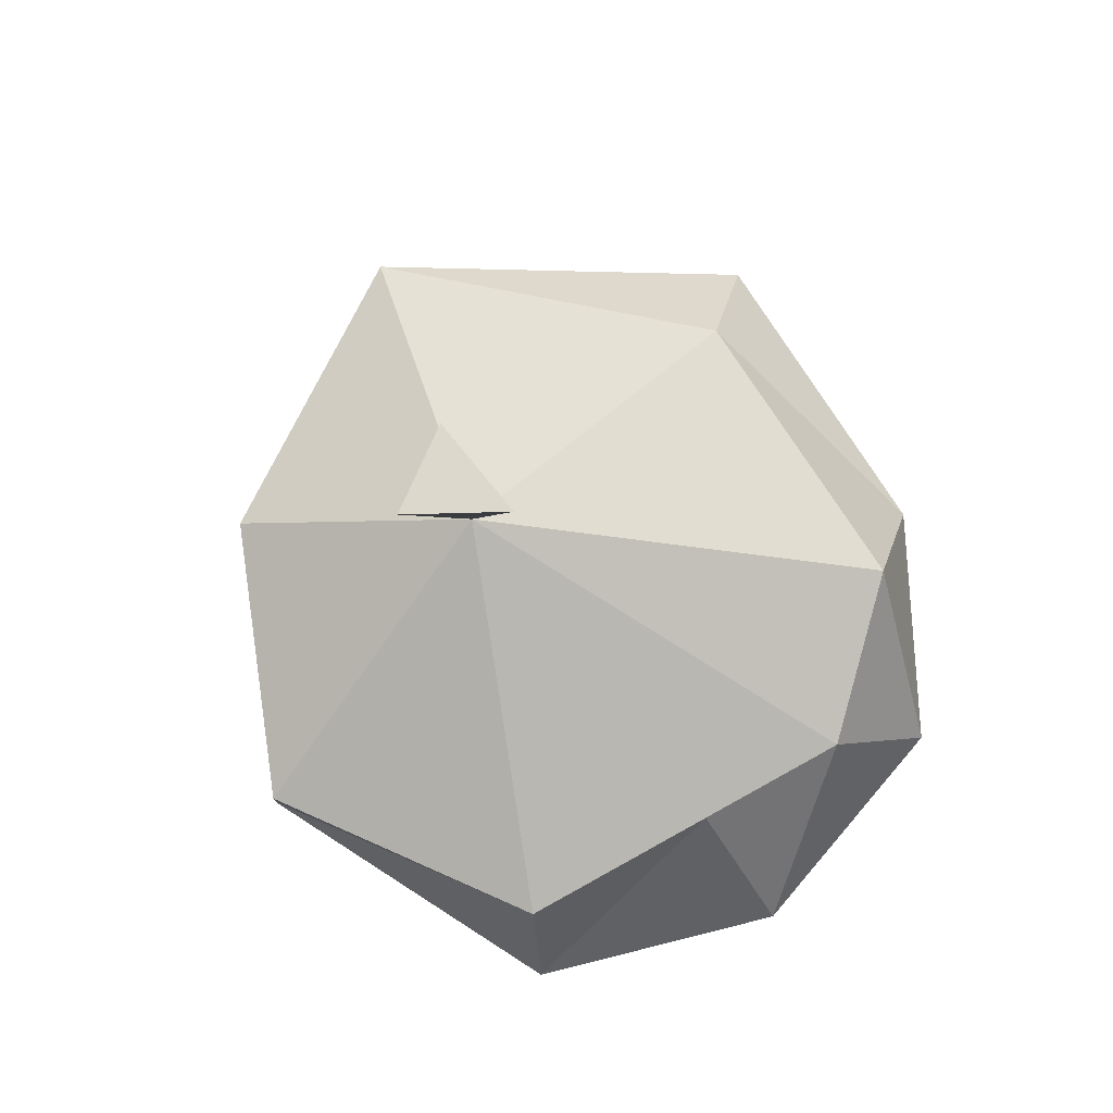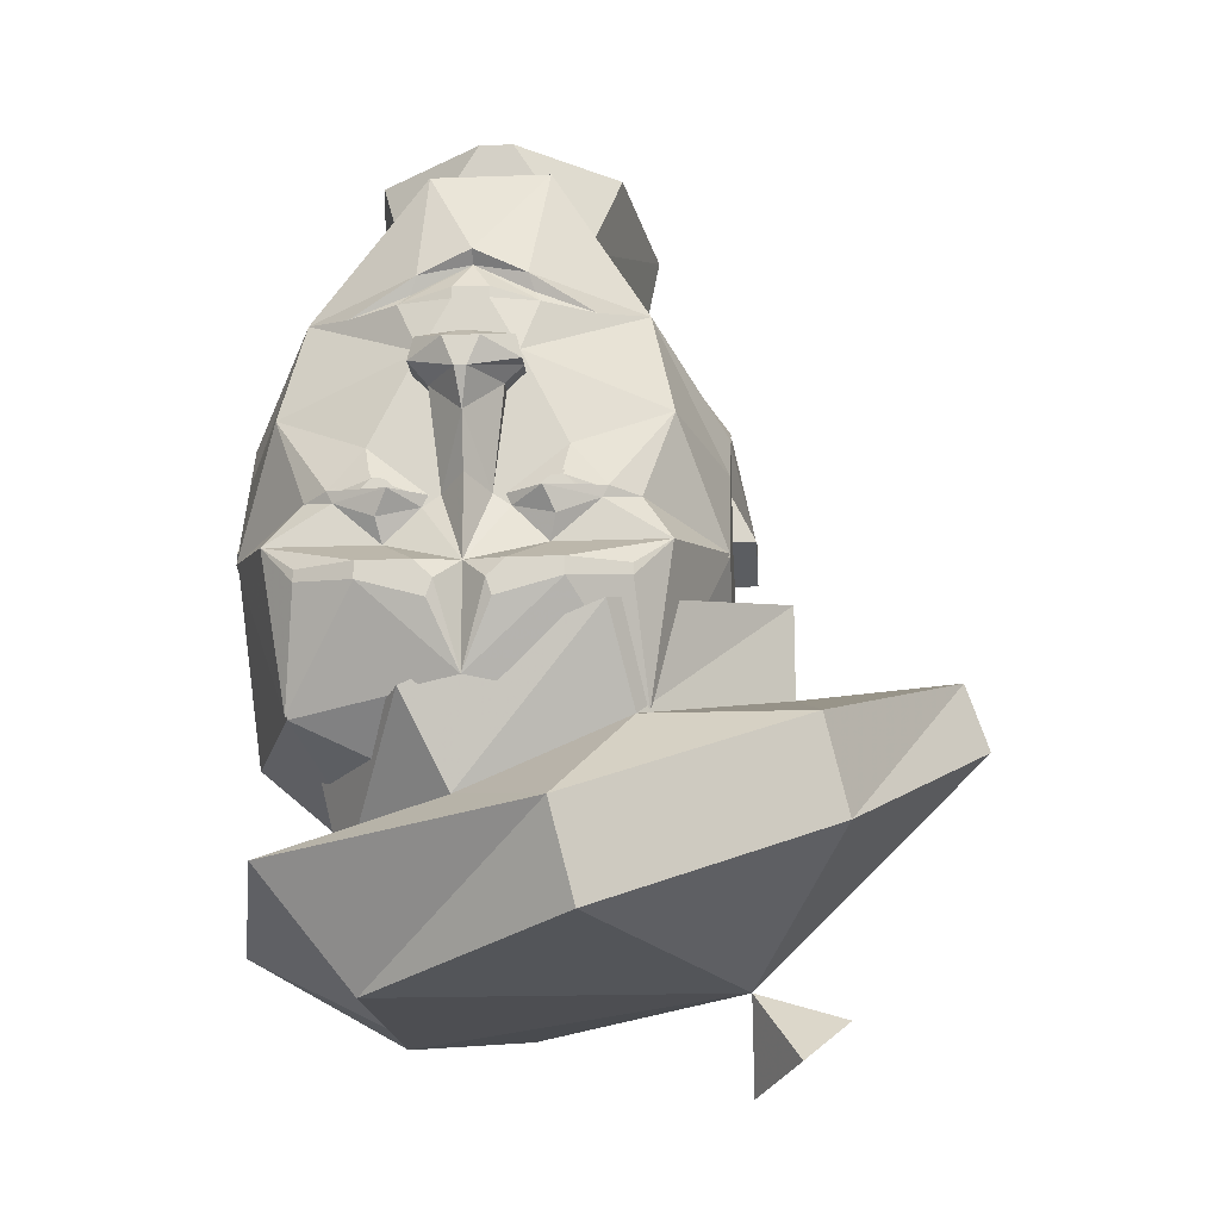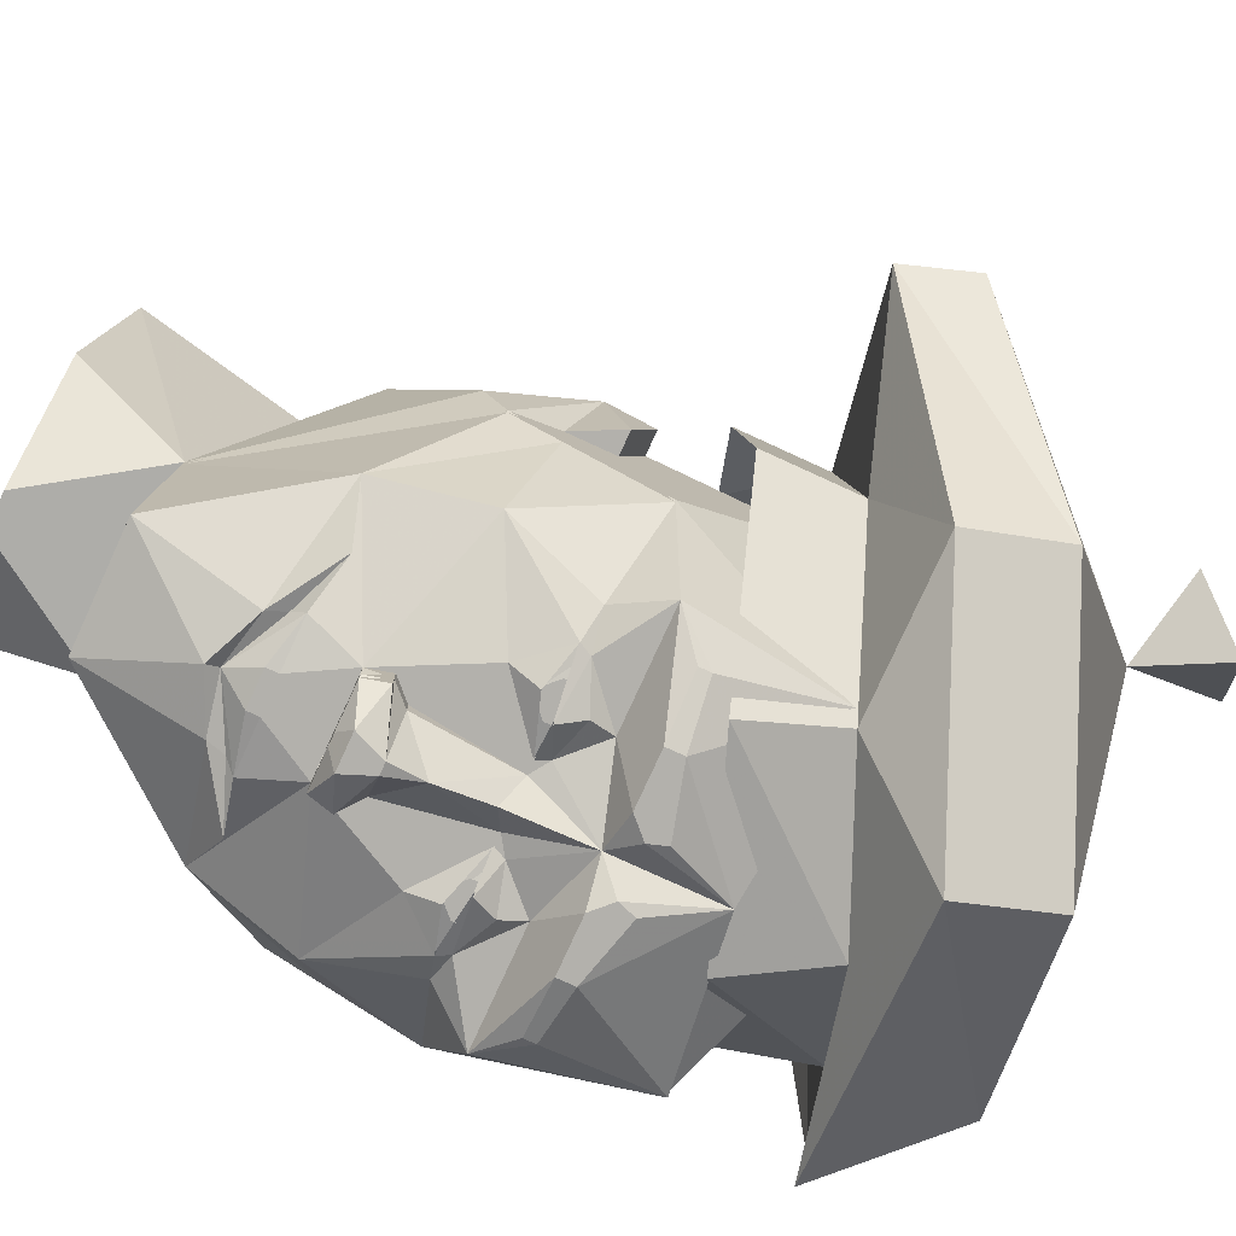
<metadata>
{"format":"obj","ext":"obj","renderer":"f3d","projection":"perspective","resolution":1024,"background":"white","views":[{"elev":-78.9,"azim":-59.7,"up":"+Y"},{"elev":-17.3,"azim":-175.9,"up":"+Y"},{"elev":-79.1,"azim":-114.6,"up":"+Z"}]}
</metadata>
<code>
v -0.3281 -0.8516 0.03125
v -0.3906 -0.8203 -0.09375
v -0.3281 -0.7266 -0.03125
v -0.4531 -0.7578 0
v -0.2656 -0.2891 0.3438
v -0.3594 -0.2578 0.2188
v -0.3594 -0.3828 0.2188
v -0.2656 -0.4453 0.375
v 0.07812 -0.4141 0.375
v 0.01562 -0.5391 0.3125
v 0.2031 -0.4766 0.2188
v 0.1719 -0.6016 0.1875
v 0.2031 -0.4766 -0.1562
v 0.1719 -0.6016 -0.1562
v 0.07812 -0.4141 -0.375
v 0.01562 -0.5391 -0.3438
v -0.1719 -0.3203 -0.4062
v -0.2031 -0.4453 -0.3438
v -0.3906 -0.2578 -0.1562
v -0.3906 -0.3828 -0.1562
v -0.6094 -0.3203 0
v -0.3906 -0.4141 0.4062
v -0.01562 -0.5078 0.4375
v 0.2344 -0.6016 0.3125
v 0.3281 -0.6641 0.03125
v 0.2656 -0.6016 -0.2812
v -0.1094 -0.5703 -0.4688
v -0.4219 -0.4453 -0.3438
v -0.4531 -0.5703 -0.3125
v -0.6406 -0.4141 0
v -0.3594 -0.5703 0.3438
v -0.01562 -0.7266 0.375
v 0.1406 -0.7578 0.2188
v 0.1406 -0.7578 0.03125
v 0.1406 -0.7578 -0.2188
v -0.1406 -0.6953 -0.4375
v 0.03906 -0.3203 -0.4219
v 0.03125 -0.2969 -0.4219
v 0.05469 -0.2734 -0.4219
v 0.125 -0.2734 -0.4219
v 0.125 -0.2969 -0.4219
v 0 -0.4062 -0.3906
v 0 -0.2656 -0.3906
v 0.1016 -0.2344 -0.3594
v 0.25 -0.2344 -0.3594
v 0.2031 -0.2734 -0.3906
v 0.2031 -0.2891 -0.3906
v 0.2188 -0.4375 -0.3281
v -0.125 -0.2969 -0.4219
v -0.125 -0.2734 -0.4219
v -0.05469 -0.2734 -0.4219
v -0.03125 -0.2969 -0.4219
v -0.03906 -0.3203 -0.4219
v -0.2188 -0.4375 -0.3281
v -0.2031 -0.2891 -0.3906
v -0.2031 -0.2734 -0.3906
v -0.25 -0.2344 -0.3594
v -0.1016 -0.2344 -0.3594
v 0.3125 -0.2031 -0.2031
v 0.2031 -0.1719 -0.3359
v 0.25 -0.04688 -0.2969
v 0.3125 -0.07812 -0.1406
v 0.3125 -0.1406 -0.07812
v 0.3125 -0.07812 -0.07812
v 0.3125 -0.01562 -0.1094
v 0.2188 0.09375 -0.2656
v 0.125 0.2656 -0.1094
v 0.3125 0.01562 -0.04688
v -0.3125 -0.2031 -0.2031
v -0.2109 -0.1719 -0.3359
v -0.1641 -0.1797 -0.3594
v -0.1094 -0.2031 -0.375
v -0.05469 -0.1875 -0.3594
v -0.03125 -0.1719 -0.3594
v 0 -0.1562 -0.3984
v 0.03125 -0.1719 -0.3594
v 0.05469 -0.1875 -0.3594
v 0.1094 -0.2031 -0.375
v 0.1641 -0.1797 -0.3594
v 0.1719 -0.1641 -0.3594
v 0.125 -0.1094 -0.3594
v 0.0625 0.01562 -0.3594
v -0.09375 -0.1719 -0.3906
v -0.04688 -0.1719 -0.3594
v -0.125 -0.1094 -0.3594
v -0.04688 -0.03906 -0.3594
v -0.04688 -0.03906 -0.3828
v 0 -0.08594 -0.4219
v 0.04688 -0.03906 -0.3828
v 0.04688 -0.03906 -0.3594
v 0.04688 -0.1719 -0.3594
v 0.09375 -0.1719 -0.3906
v -0.1719 -0.1641 -0.3594
v -0.25 -0.04688 -0.2969
v -0.1172 -0.1484 -0.375
v -0.3125 -0.07812 -0.1406
v -0.3125 -0.07812 -0.07812
v -0.3125 -0.01562 -0.1094
v -0.2188 0.09375 -0.2656
v -0.3125 -0.1406 -0.07812
v -0.03125 0.01562 -0.3594
v 0.03125 0.01562 -0.3594
v 0.007812 0.01562 -0.3984
v -0.007812 0.01562 -0.3984
v 0.007812 0.01562 -0.4219
v -0.007812 0.01562 -0.4219
v 0.02344 0 -0.4453
v -0.02344 0 -0.4453
v -0.0625 0.01562 -0.4062
v -0.05469 0.01562 -0.3828
v -0.07031 -0.01562 -0.3828
v -0.0625 0.01562 -0.3594
v -0.02344 0.08594 -0.3594
v 0.02344 0.08594 -0.3594
v 0.0625 0.01562 -0.3828
v 0.07031 -0.01562 -0.3594
v 0.07031 -0.01562 -0.3828
v 0.0625 0.01562 -0.4062
v 0.07031 -0.01562 -0.4062
v 0.007812 -0.03906 -0.4453
v -0.007812 -0.03906 -0.4453
v -0.07031 -0.01562 -0.4062
v -0.07031 -0.01562 -0.3594
v -0.08594 0.08594 -0.3438
v -0.02344 0.1016 -0.3594
v 0.02344 0.1016 -0.3594
v 0.09375 0.08594 -0.3438
v 0.1562 0.07031 -0.3359
v 0.07031 0.125 -0.3438
v 0.0625 0.2812 -0.2969
v -0.09375 0.2812 -0.2969
v -0.125 0.2656 -0.1094
v -0.3125 0.01562 -0.04688
v 0.1172 -0.1484 -0.375
v -0.07031 0.125 -0.3438
v -0.1562 0.07031 -0.3359
v -0.07812 0.1016 -0.3359
v 0 0.1406 -0.3359
v 0.07812 0.1016 -0.3359
v 0 0.1562 -0.3516
v -0.07812 0.1094 -0.3281
v -0.07031 0.1172 -0.3203
v 0 0.125 -0.3203
v -0.02344 0.1016 -0.3438
v -0.02344 0.08594 -0.3438
v -0.0625 0.01562 -0.3438
v -0.2188 0.09375 -0.25
v -0.1016 0.1094 -0.3203
v -0.07031 0.125 -0.3281
v 0 0.1328 -0.3359
v 0.07031 0.125 -0.3281
v 0.07031 0.1172 -0.3203
v 0.07812 0.1094 -0.3281
v 0.02344 0.1016 -0.3438
v 0.02344 0.08594 -0.3438
v 0.03125 0.01562 -0.3438
v -0.03125 0.01562 -0.3438
v -0.05469 0.01562 -0.3672
v -0.07031 -0.01562 -0.3672
v -0.07031 -0.01562 -0.3438
v -0.125 -0.1094 -0.3438
v -0.25 -0.04688 -0.2812
v -0.3125 -0.07812 -0.125
v -0.3125 -0.01562 -0.09375
v -0.125 0.2656 -0.09375
v -0.09375 0.2812 -0.2812
v 0.1016 0.1094 -0.3203
v 0.2188 0.09375 -0.25
v 0.0625 0.01562 -0.3438
v 0.25 -0.2344 -0.3438
v 0.2031 -0.1719 -0.3203
v 0.3125 -0.2031 -0.1875
v 0.2188 -0.4375 -0.3125
v 0.2031 -0.2891 -0.375
v 0.2031 -0.2734 -0.375
v 0.125 -0.2734 -0.4062
v 0.1016 -0.2344 -0.3438
v 0.1641 -0.1797 -0.3438
v 0.1719 -0.1641 -0.3438
v 0.25 -0.04688 -0.2812
v 0.3125 -0.07812 -0.125
v 0.3125 -0.1406 -0.0625
v 0.3125 -0.4219 0
v 0.1406 -0.5625 0.0625
v 0 -0.5312 -0.25
v 0 -0.4062 -0.375
v 0.125 -0.2969 -0.4062
v 0.03906 -0.3203 -0.4062
v 0.05469 -0.2734 -0.4062
v 0 -0.2656 -0.375
v 0.05469 -0.1875 -0.3438
v 0.1094 -0.2031 -0.3594
v 0.1172 -0.1484 -0.3594
v 0.125 -0.1094 -0.3438
v 0.3125 -0.01562 -0.09375
v 0.3125 -0.07812 -0.0625
v 0.3438 -0.1406 -0.0625
v 0.3125 -0.1719 0.03125
v 0.25 -0.2969 0.3125
v 0 -0.4531 0.25
v -0.1406 -0.5625 0.0625
v -0.2188 -0.4375 -0.3125
v -0.125 -0.2969 -0.4062
v -0.03906 -0.3203 -0.4062
v -0.03125 -0.2969 -0.4062
v 0.03125 -0.2969 -0.4062
v -0.3125 -0.2031 -0.1875
v -0.2109 -0.1719 -0.3203
v -0.25 -0.2344 -0.3438
v -0.3125 -0.4219 0
v -0.3125 -0.1406 -0.0625
v -0.1719 -0.1641 -0.3438
v -0.1641 -0.1797 -0.3438
v -0.1016 -0.2344 -0.3438
v -0.125 -0.2734 -0.4062
v -0.2031 -0.2734 -0.375
v -0.2031 -0.2891 -0.375
v -0.05469 -0.2734 -0.4062
v 0.25 0.1094 0.125
v 0.125 0.2656 -0.09375
v 0.1562 0.1484 0.2188
v 0.3125 -0.1094 0.0625
v 0.3125 0.01562 -0.03125
v 0.0625 0.2812 -0.2812
v -0.02344 0.4219 -0.1094
v 0.02344 0.4219 -0.1094
v 0.1719 0.4219 0.01562
v 0.2031 0.3984 0.2422
v 0.04688 0.3906 0.3125
v -0.04688 0.3906 0.3125
v -0.1562 0.1484 0.2188
v -0.25 -0.2969 0.3125
v -0.25 0.1094 0.125
v -0.3125 -0.1094 0.0625
v -0.3125 -0.1719 0.03125
v -0.3438 -0.1406 -0.0625
v -0.3125 -0.07812 -0.0625
v -0.3438 -0.1094 0.0625
v -0.3125 0.01562 -0.03125
v -0.3438 -0.1719 0.03125
v 0.3438 -0.1094 0.0625
v 0.3438 -0.1719 0.03125
v -0.05469 -0.1875 -0.3438
v -0.03125 -0.1719 -0.3438
v 0 -0.1562 -0.3828
v 0.03125 -0.1719 -0.3438
v 0.04688 -0.1719 -0.3438
v -0.1172 -0.1484 -0.3594
v -0.1094 -0.2031 -0.3594
v -0.04688 -0.1719 -0.3438
v -0.04688 -0.03906 -0.3438
v -0.04688 -0.03906 -0.3672
v 0 -0.08594 -0.4062
v 0.04688 -0.03906 -0.3672
v 0.04688 -0.03906 -0.3438
v -0.2031 0.3984 0.2422
v -0.1641 0.4219 0.01562
v -0.09375 -0.1719 -0.375
v 0.09375 -0.1719 -0.375
v 0.007812 0.01562 -0.3828
v -0.007812 0.01562 -0.3828
v 0.007812 0.01562 -0.4062
v -0.007812 0.01562 -0.4062
v 0.02344 0 -0.4297
v -0.02344 0 -0.4297
v -0.0625 0.01562 -0.3906
v -0.07031 -0.01562 -0.3906
v -0.007812 -0.03906 -0.4297
v 0.0625 0.01562 -0.3672
v 0.07031 -0.01562 -0.3438
v 0.07031 -0.01562 -0.3672
v 0.0625 0.01562 -0.3906
v 0.07031 -0.01562 -0.3906
v 0.007812 -0.03906 -0.4297
v -0.1016 -0.1875 -0.3594
v -0.1172 -0.1875 -0.3594
v -0.125 -0.1797 -0.3594
v -0.125 -0.1641 -0.3594
v -0.1172 -0.1562 -0.3594
v -0.1016 -0.1562 -0.3594
v -0.09375 -0.1641 -0.3594
v -0.09375 -0.1797 -0.3594
v -0.1016 -0.1953 -0.3594
v -0.1172 -0.1953 -0.3594
v -0.1328 -0.1797 -0.3594
v -0.1328 -0.1641 -0.3594
v -0.1016 -0.1484 -0.3594
v -0.08594 -0.1641 -0.3594
v -0.08594 -0.1797 -0.3594
v 0.08594 -0.1797 -0.3594
v 0.08594 -0.1641 -0.3594
v 0.1016 -0.1484 -0.3594
v 0.1328 -0.1641 -0.3594
v 0.1328 -0.1797 -0.3594
v 0.1172 -0.1953 -0.3594
v 0.1016 -0.1953 -0.3594
v 0.09375 -0.1797 -0.3594
v 0.09375 -0.1641 -0.3594
v 0.1016 -0.1562 -0.3594
v 0.1172 -0.1562 -0.3594
v 0.125 -0.1641 -0.3594
v 0.125 -0.1797 -0.3594
v 0.1172 -0.1875 -0.3594
v 0.1016 -0.1875 -0.3594
f 1 2 3
f 1 3 4
f 1 4 2
f 2 4 3
f 5 6 7
f 5 7 8
f 5 8 9
f 9 8 10
f 9 10 11
f 11 10 12
f 11 12 13
f 13 12 14
f 13 14 15
f 15 14 16
f 15 16 17
f 17 16 18
f 17 18 19
f 19 18 20
f 19 20 6
f 6 20 7
f 7 20 21
f 7 21 22
f 7 22 8
f 8 22 23
f 8 23 10
f 10 23 24
f 10 24 12
f 12 24 25
f 12 25 14
f 14 25 26
f 14 26 16
f 16 26 27
f 16 27 18
f 18 27 28
f 18 28 20
f 20 28 21
f 21 28 29
f 21 29 30
f 21 30 22
f 22 30 31
f 22 31 23
f 23 31 32
f 23 32 24
f 24 32 33
f 24 33 25
f 25 33 34
f 25 34 26
f 26 34 35
f 26 35 27
f 27 35 36
f 27 36 28
f 28 36 29
f 29 36 3
f 29 3 30
f 30 3 31
f 31 3 32
f 32 3 33
f 33 3 34
f 34 3 35
f 35 3 36
f 37 38 39
f 37 39 40
f 37 40 41
f 37 41 42
f 37 42 38
f 38 42 43
f 38 43 39
f 39 43 44
f 39 44 40
f 40 44 45
f 40 45 46
f 40 46 41
f 41 46 47
f 41 47 48
f 41 48 42
f 49 50 51
f 49 51 52
f 49 52 53
f 49 53 42
f 49 42 54
f 49 54 55
f 49 55 50
f 50 55 56
f 50 56 57
f 50 57 58
f 50 58 51
f 51 58 43
f 51 43 52
f 52 43 42
f 52 42 53
f 59 48 45
f 59 45 60
f 59 60 61
f 59 61 62
f 59 62 63
f 63 62 64
f 64 62 65
f 65 62 66
f 65 66 67
f 65 67 68
f 57 54 69
f 57 69 70
f 57 70 71
f 57 71 58
f 58 71 72
f 58 72 73
f 58 73 43
f 43 73 74
f 43 74 75
f 43 75 76
f 43 76 77
f 43 77 44
f 44 77 78
f 44 78 79
f 44 79 45
f 45 79 60
f 60 79 80
f 60 80 61
f 61 80 81
f 61 81 82
f 61 82 66
f 61 66 62
f 47 45 48
f 45 47 46
f 54 57 55
f 55 57 56
f 72 71 83
f 72 83 73
f 73 83 84
f 73 84 74
f 74 84 85
f 74 85 86
f 74 86 87
f 74 87 88
f 74 88 75
f 75 88 76
f 76 88 89
f 76 89 90
f 76 90 81
f 76 81 91
f 76 91 77
f 77 91 92
f 77 92 78
f 78 92 79
f 79 92 80
f 71 93 83
f 93 71 70
f 93 70 94
f 93 94 85
f 93 85 95
f 95 85 84
f 96 97 98
f 96 98 99
f 96 99 94
f 96 94 69
f 96 69 100
f 96 100 97
f 101 102 103
f 101 103 104
f 104 103 105
f 104 105 106
f 106 105 107
f 106 107 108
f 106 108 109
f 106 109 110
f 110 109 111
f 110 111 112
f 110 112 101
f 101 112 113
f 101 113 102
f 102 113 114
f 102 114 82
f 102 82 115
f 115 82 116
f 115 116 117
f 115 117 118
f 115 118 105
f 105 118 107
f 107 118 119
f 107 119 120
f 107 120 108
f 108 120 121
f 108 121 122
f 108 122 109
f 109 122 111
f 111 122 121
f 111 121 87
f 111 87 123
f 111 123 112
f 112 123 85
f 112 85 94
f 112 94 99
f 112 99 124
f 112 124 113
f 114 127 82
f 82 127 66
f 66 127 128
f 66 128 129
f 66 129 130
f 66 130 67
f 67 130 131
f 67 131 132
f 132 131 99
f 132 99 98
f 132 98 133
f 134 81 80
f 81 134 91
f 116 82 81
f 116 81 90
f 116 90 117
f 117 90 89
f 117 89 119
f 117 119 118
f 123 87 86
f 123 86 85
f 89 120 119
f 120 89 88
f 120 88 121
f 121 88 87
f 131 135 99
f 99 135 136
f 99 136 124
f 129 140 130
f 130 140 131
f 131 140 135
f 70 69 94
f 113 124 125
f 113 125 114
f 114 125 126
f 114 126 127
f 128 139 129
f 129 139 138
f 129 138 140
f 135 140 138
f 135 138 137
f 135 137 136
f 124 136 137
f 124 137 138
f 124 138 125
f 125 138 126
f 126 138 127
f 127 138 139
f 127 139 128
f 141 142 143
f 141 143 144
f 141 148 142
f 143 152 153
f 143 153 154
f 143 154 144
f 167 153 152
f 141 144 145
f 141 145 146
f 141 146 147
f 141 147 148
f 144 154 155
f 144 155 145
f 145 155 156
f 145 156 157
f 145 157 146
f 146 157 158
f 146 158 159
f 146 159 160
f 146 160 161
f 146 161 162
f 146 162 147
f 147 162 163
f 147 163 164
f 147 164 165
f 147 165 166
f 147 166 149
f 147 149 148
f 167 151 168
f 167 168 153
f 153 168 169
f 153 169 155
f 153 155 154
f 170 171 172
f 170 172 173
f 170 173 174
f 170 174 175
f 170 175 176
f 170 176 177
f 170 177 178
f 170 178 171
f 171 178 179
f 171 179 180
f 171 180 172
f 172 180 181
f 172 181 182
f 172 182 183
f 172 183 173
f 173 183 184
f 173 184 185
f 173 185 186
f 173 186 187
f 173 187 174
f 176 189 177
f 177 189 190
f 177 190 191
f 177 191 192
f 177 192 178
f 179 193 194
f 179 194 180
f 180 194 169
f 180 169 168
f 180 168 181
f 181 168 195
f 181 195 196
f 181 196 182
f 182 196 197
f 182 197 198
f 182 198 183
f 183 198 199
f 183 199 184
f 184 199 200
f 184 200 201
f 184 201 185
f 185 201 202
f 185 202 186
f 186 202 203
f 186 203 204
f 186 204 205
f 186 205 190
f 186 190 206
f 186 206 188
f 186 188 187
f 207 208 209
f 207 209 202
f 207 202 210
f 207 210 211
f 207 211 163
f 207 163 162
f 207 162 208
f 208 162 212
f 208 212 213
f 208 213 209
f 209 213 214
f 209 214 215
f 209 215 216
f 209 216 217
f 209 217 202
f 202 217 203
f 219 220 221
f 219 221 199
f 219 199 222
f 219 222 223
f 219 223 220
f 220 223 195
f 220 195 168
f 220 168 224
f 220 224 166
f 220 166 165
f 220 165 225
f 220 225 226
f 220 226 227
f 220 227 228
f 220 228 221
f 221 228 229
f 221 229 230
f 221 230 231
f 221 231 199
f 199 231 232
f 199 232 200
f 200 232 201
f 201 232 210
f 201 210 202
f 231 165 233
f 231 233 232
f 232 233 234
f 232 234 235
f 232 235 210
f 210 235 211
f 211 235 236
f 211 236 237
f 211 237 163
f 163 237 164
f 164 237 238
f 164 238 239
f 164 239 165
f 165 239 233
f 233 239 234
f 234 239 238
f 234 238 240
f 234 240 235
f 235 240 236
f 236 240 238
f 236 238 237
f 197 241 242
f 197 242 198
f 198 242 222
f 198 222 199
f 241 197 196
f 241 196 195
f 241 195 223
f 241 223 222
f 241 222 242
f 189 206 190
f 190 205 218
f 190 218 214
f 190 214 243
f 190 243 244
f 190 244 245
f 190 245 246
f 190 246 191
f 191 246 247
f 213 249 214
f 214 249 243
f 243 250 244
f 244 250 161
f 244 161 251
f 244 251 252
f 244 252 253
f 244 253 245
f 245 253 246
f 246 253 254
f 246 254 255
f 246 255 194
f 246 194 247
f 247 194 193
f 250 248 161
f 161 248 212
f 161 212 162
f 165 256 257
f 165 257 225
f 165 231 256
f 256 231 230
f 249 213 258
f 249 258 243
f 243 258 250
f 213 212 258
f 259 178 192
f 259 192 191
f 259 191 247
f 259 179 178
f 157 156 260
f 157 260 261
f 261 260 262
f 261 262 263
f 263 262 264
f 263 264 265
f 263 265 266
f 263 266 158
f 158 266 159
f 159 266 267
f 159 267 268
f 159 268 252
f 159 252 160
f 160 252 251
f 160 251 161
f 156 169 269
f 269 169 270
f 269 270 271
f 269 271 272
f 269 272 262
f 262 272 264
f 264 272 273
f 264 273 274
f 264 274 265
f 265 274 268
f 265 268 267
f 265 267 266
f 270 169 194
f 270 194 255
f 270 255 271
f 271 255 254
f 271 254 273
f 271 273 272
f 254 274 273
f 274 254 253
f 274 253 268
f 268 253 252
f 218 215 214
f 169 156 155
f 166 150 149
f 150 166 224
f 150 224 151
f 151 224 168
f 142 148 149
f 142 149 143
f 143 149 150
f 143 150 151
f 143 151 152
f 167 152 151
f 174 187 175
f 175 187 176
f 176 187 188
f 176 188 189
f 203 217 215
f 203 215 218
f 203 218 205
f 203 205 204
f 188 206 189
f 217 216 215
f 178 192 179
f 179 192 193
f 191 247 193
f 191 193 192
f 213 212 248
f 213 248 249
f 243 249 250
f 249 248 250
f 275 276 277
f 275 277 278
f 275 278 279
f 275 279 280
f 275 280 281
f 275 281 282
f 297 298 299
f 297 299 300
f 297 300 301
f 297 301 302
f 297 302 303
f 297 303 304
f 283 284 285
f 283 285 286
f 283 286 248
f 283 248 287
f 283 287 288
f 283 288 289
f 290 291 292
f 290 292 193
f 290 193 293
f 290 293 294
f 290 294 295
f 290 295 296

</code>
